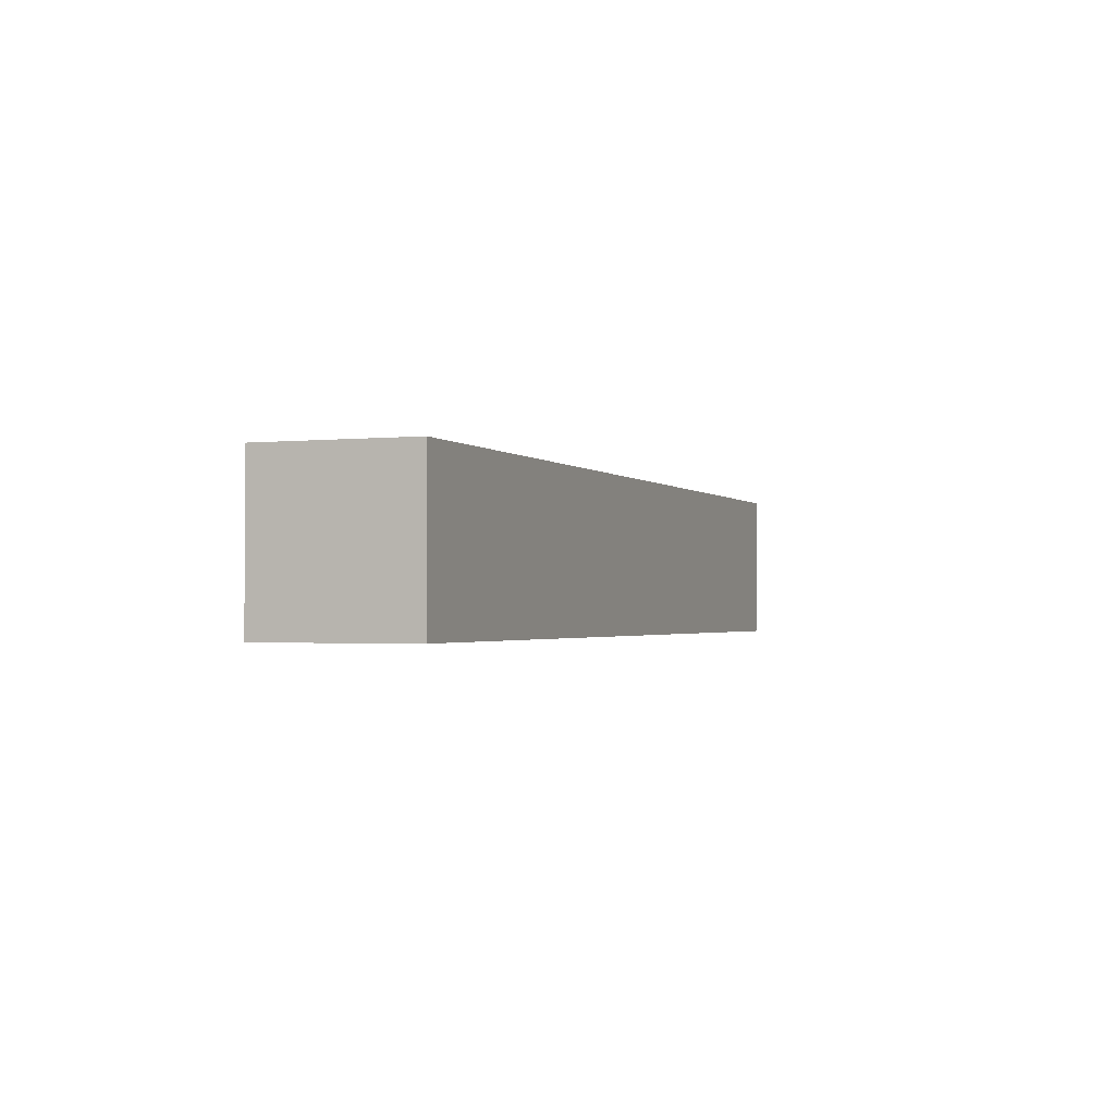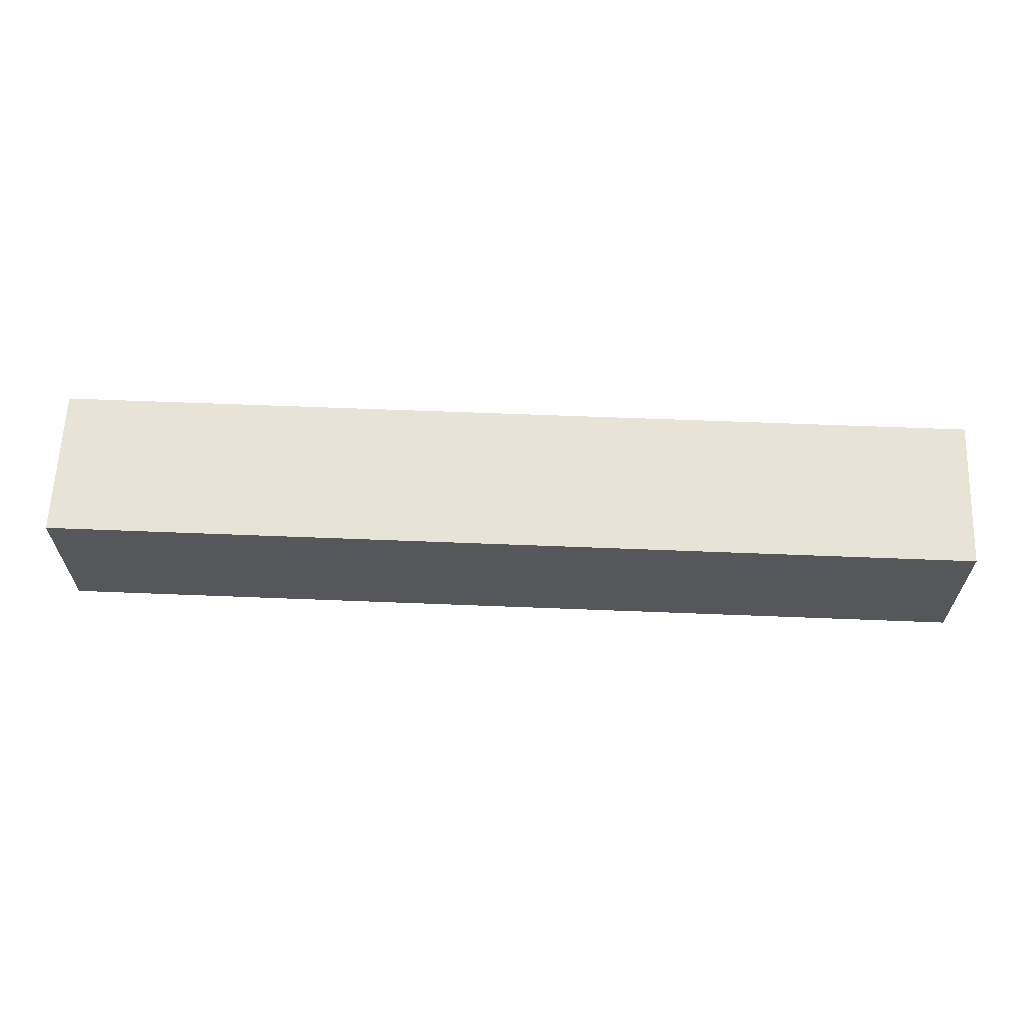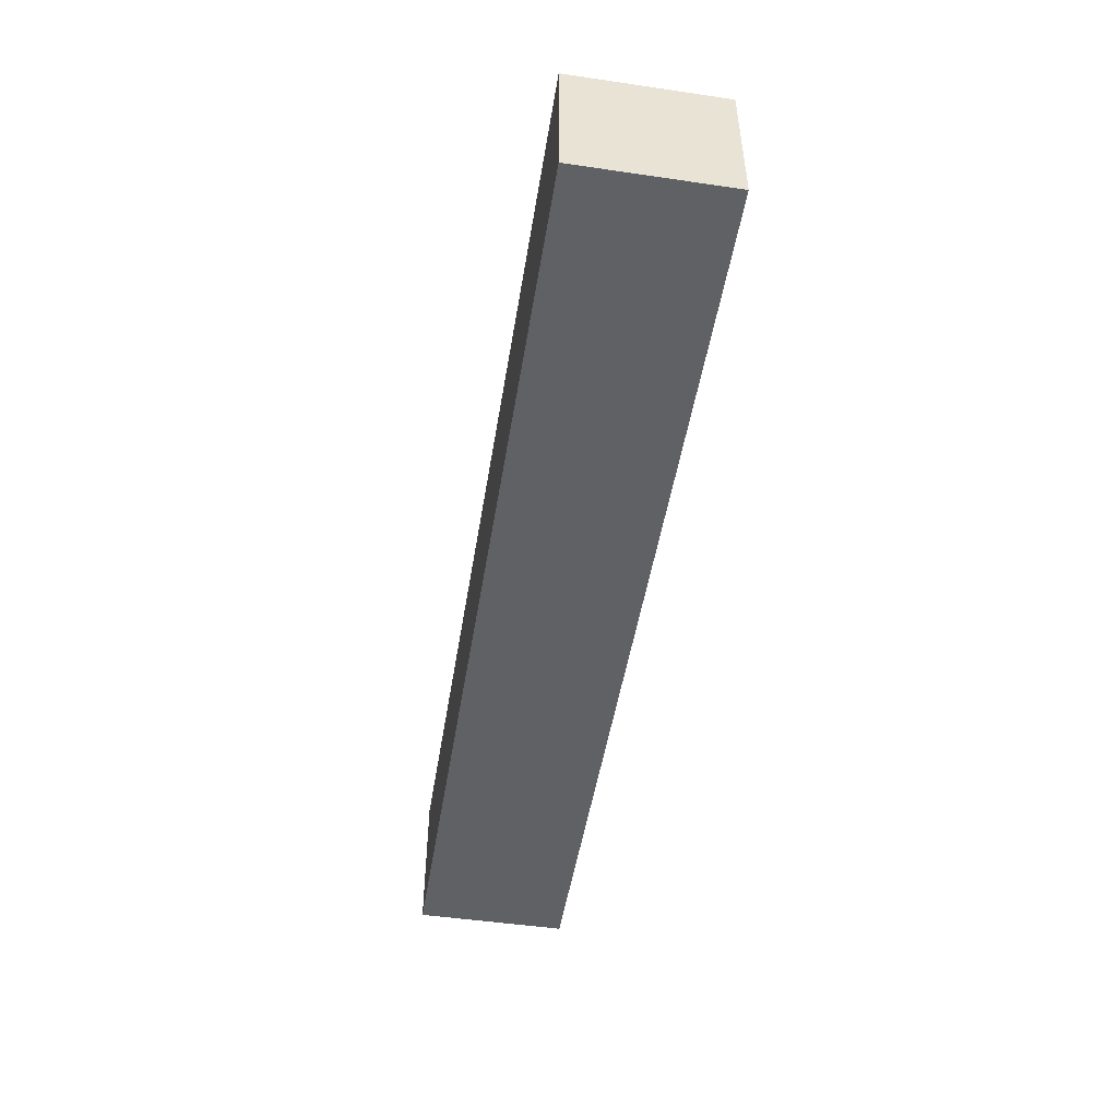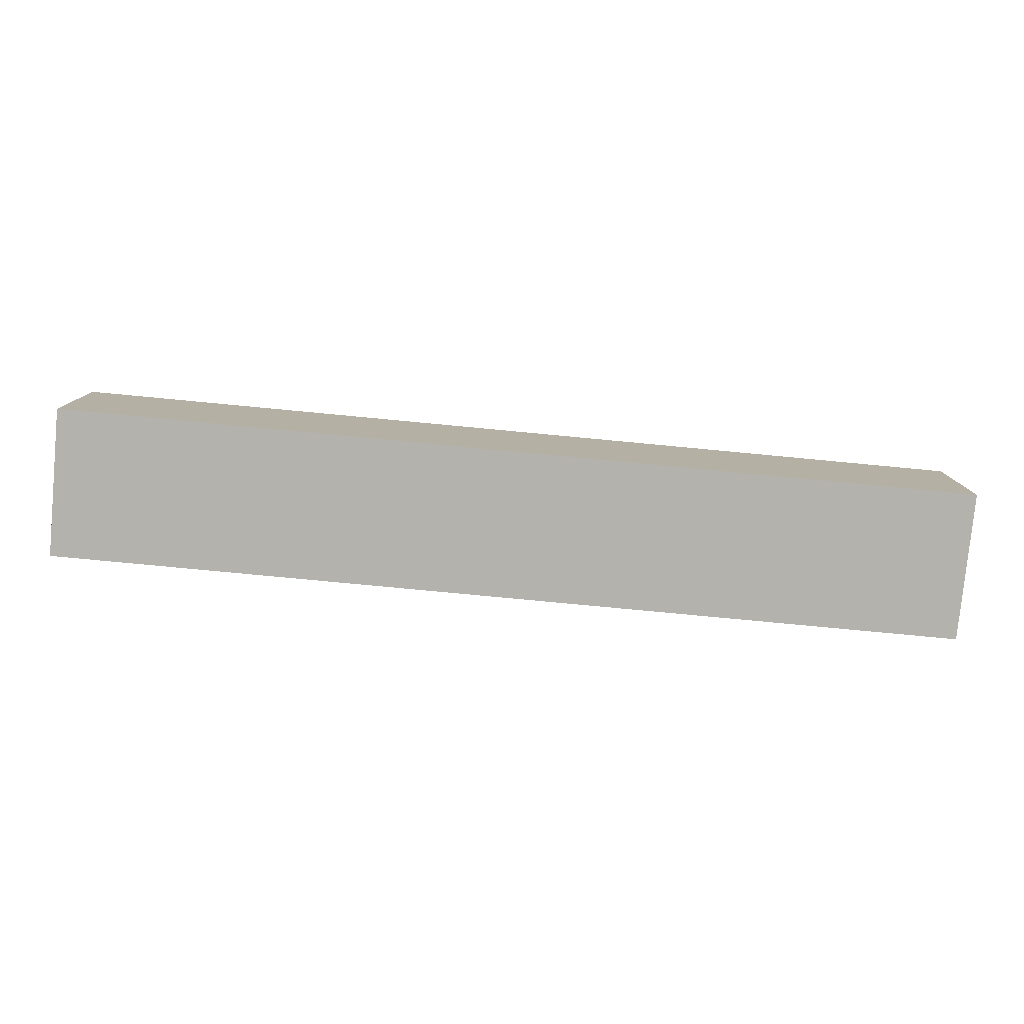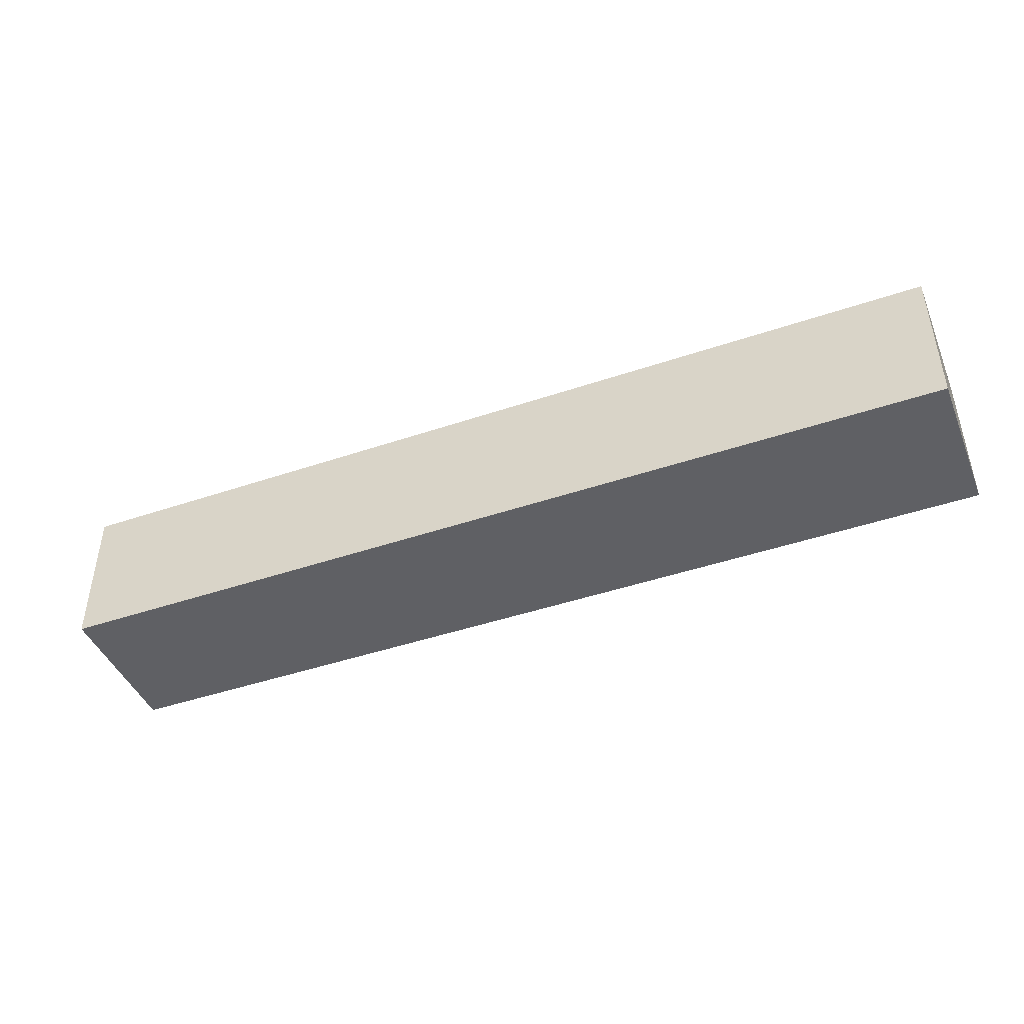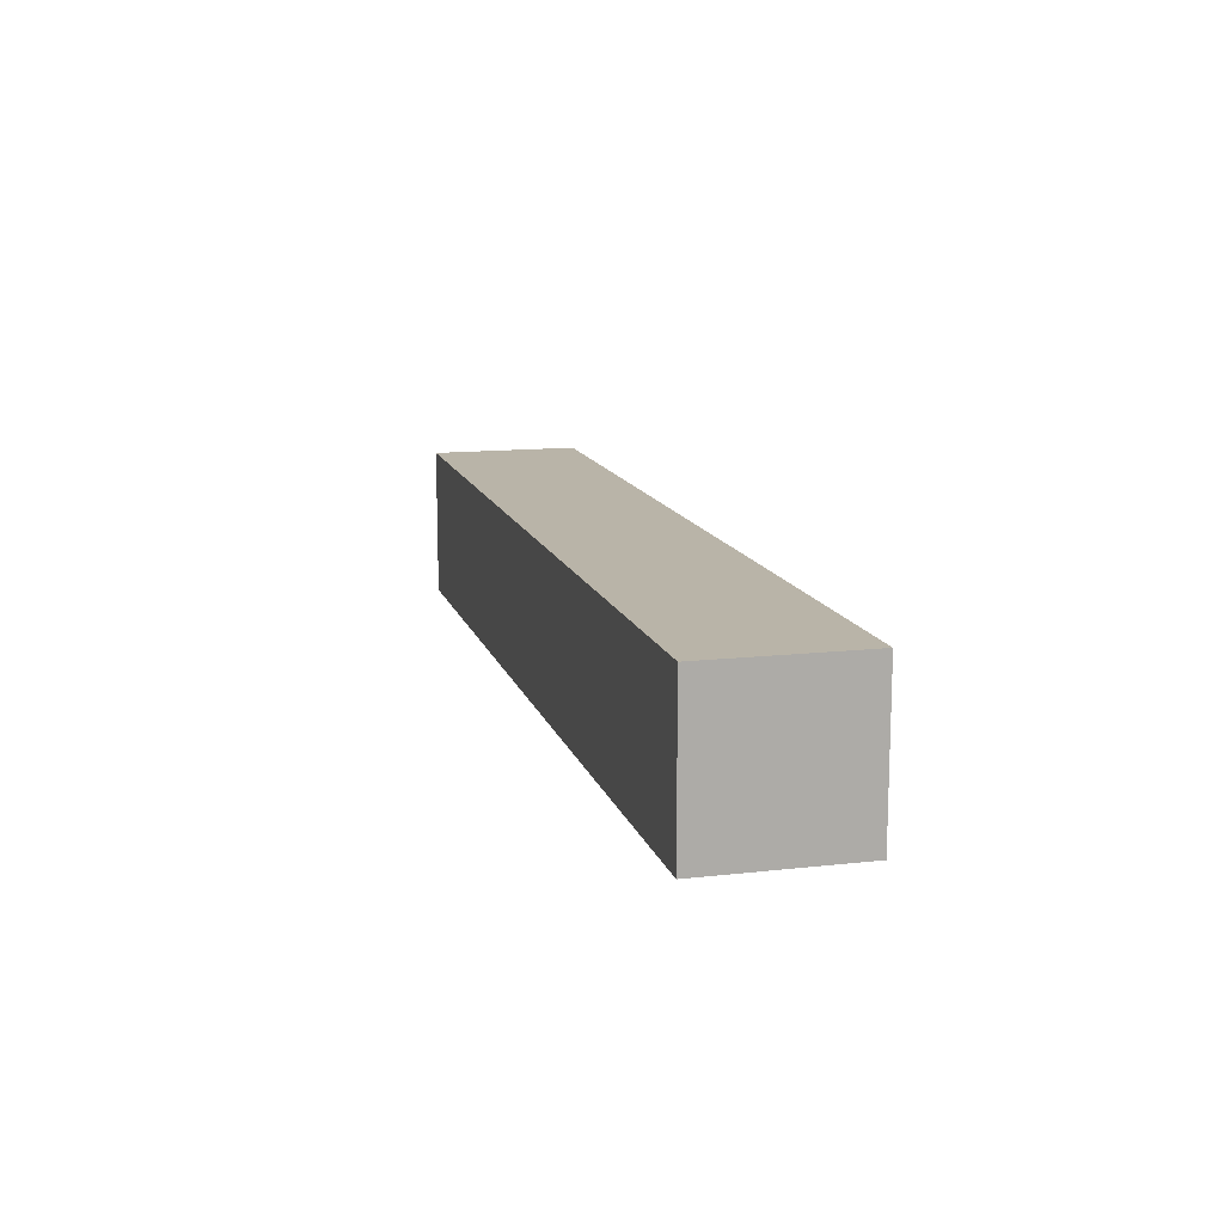
<metadata>
{"format":"obj","ext":"obj","renderer":"f3d","projection":"perspective","resolution":1024,"background":"white","views":[{"elev":-1.6,"azim":110.9,"up":"+Z"},{"elev":62.7,"azim":2.3,"up":"+Y"},{"elev":-49.3,"azim":80.8,"up":"+Z"},{"elev":-79.6,"azim":-5.4,"up":"+Z"},{"elev":-44.2,"azim":21.7,"up":"+Y"},{"elev":13.1,"azim":75.5,"up":"+Y"}]}
</metadata>
<code>
v 1.484 -0.733 -0.203
v 1.484 -0.733 0.197
v -0.977 -0.733 0.197
v -0.977 -0.733 -0.203
v 1.484 -0.5317 -0.203
v 1.484 -0.5317 0.197
v -0.977 -0.5317 0.197
v -0.977 -0.5317 -0.203
v -0.977 -0.9317 0.197
v -0.977 -0.9317 -0.203
v 1.484 -0.9317 -0.203
v 1.484 -0.9317 0.197
f 11 12 9
f 11 9 10
f 2 3 9
f 2 9 12
f 1 2 12
f 1 12 11
f 4 1 11
f 4 11 10
f 3 4 10
f 3 10 9
f 5 1 4
f 5 4 8
f 3 7 8
f 3 8 4
f 2 6 3
f 6 7 3
f 1 5 2
f 5 6 2
f 5 8 6
f 8 7 6

</code>
